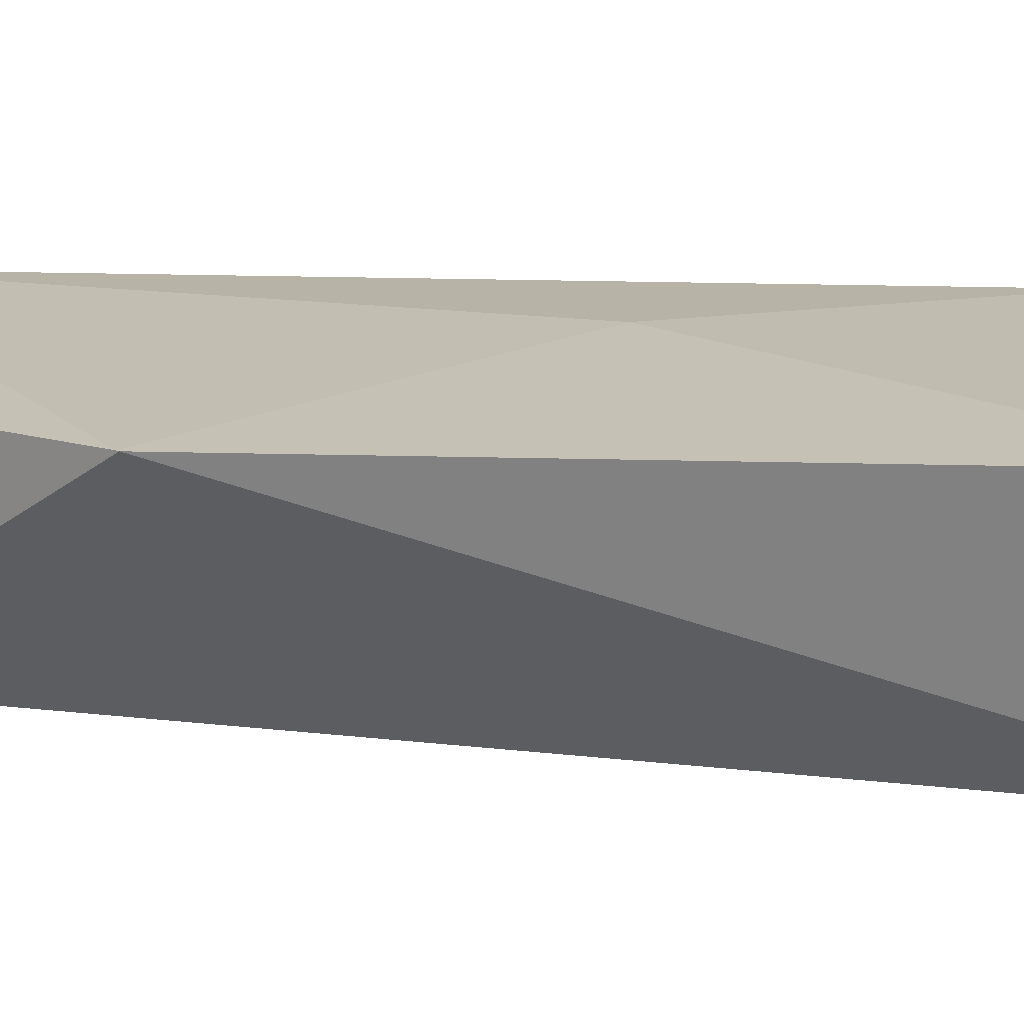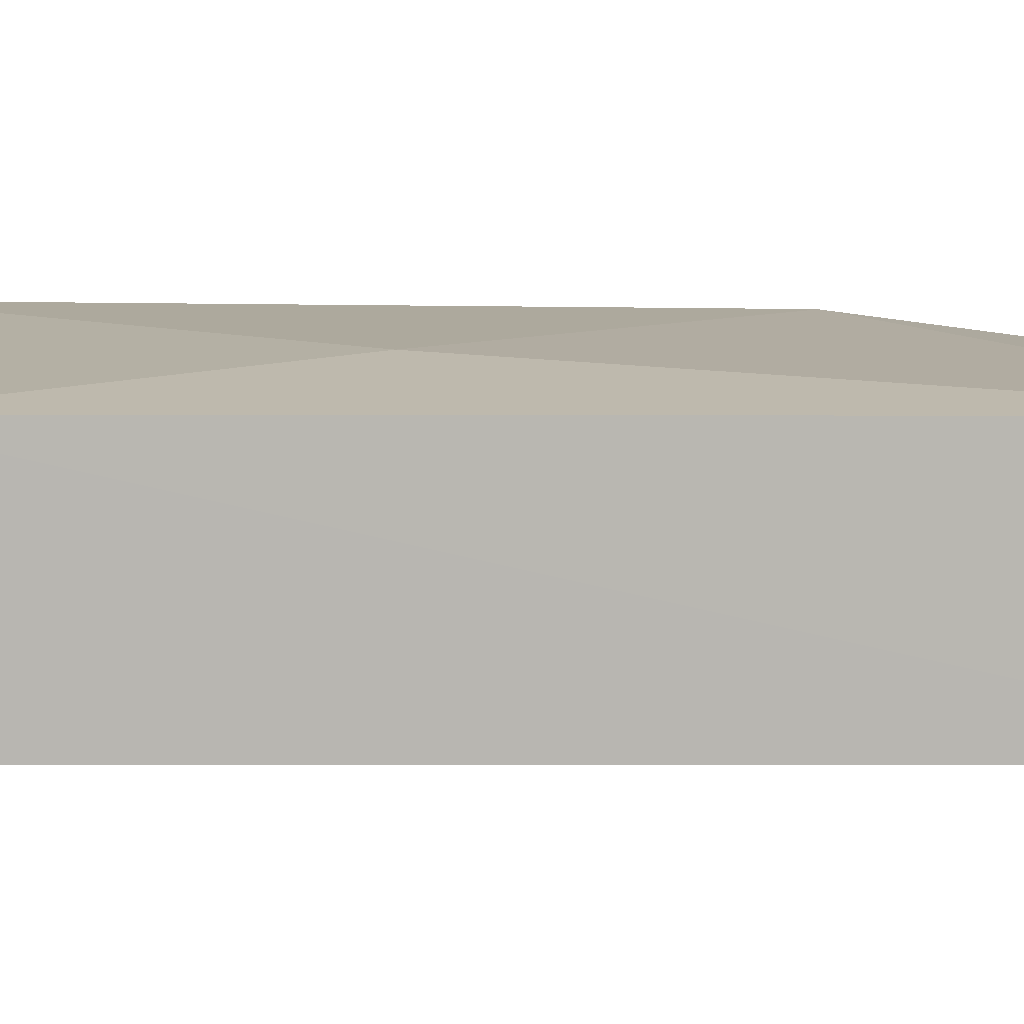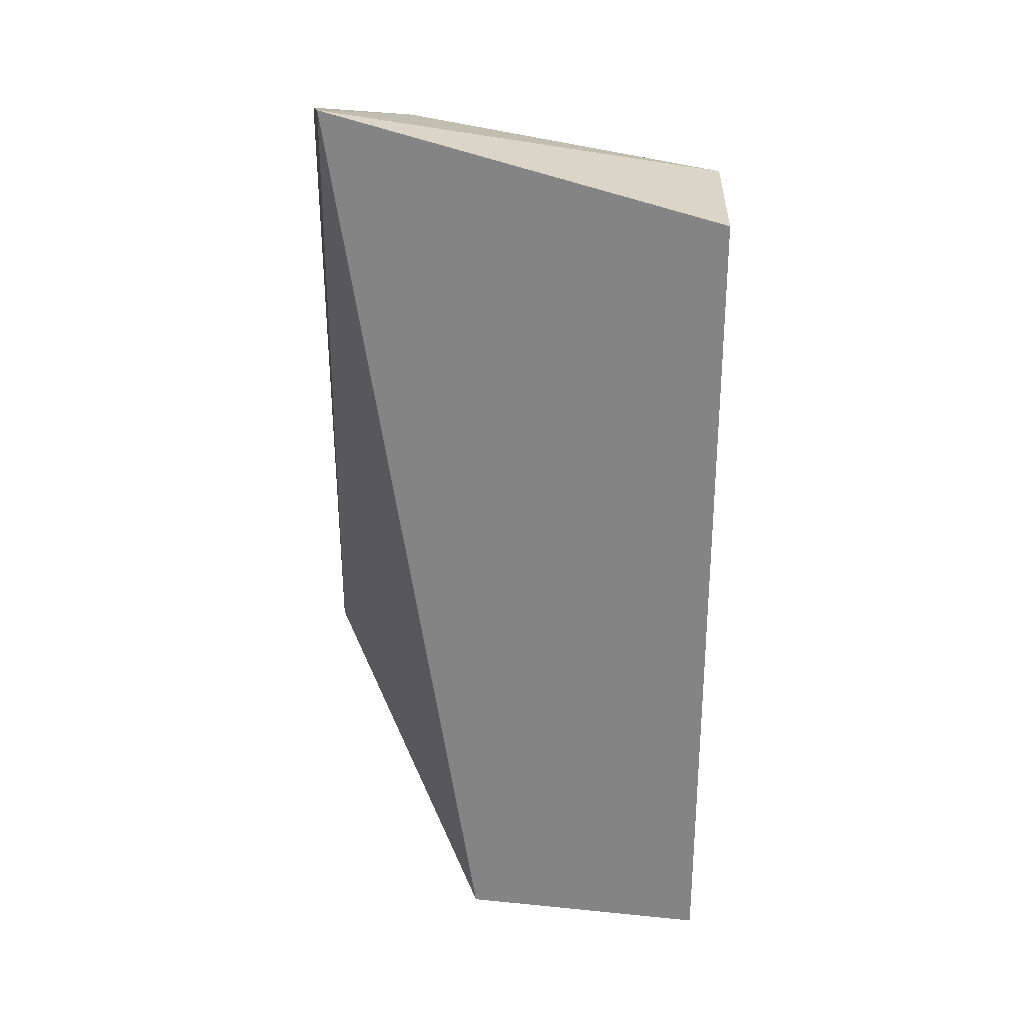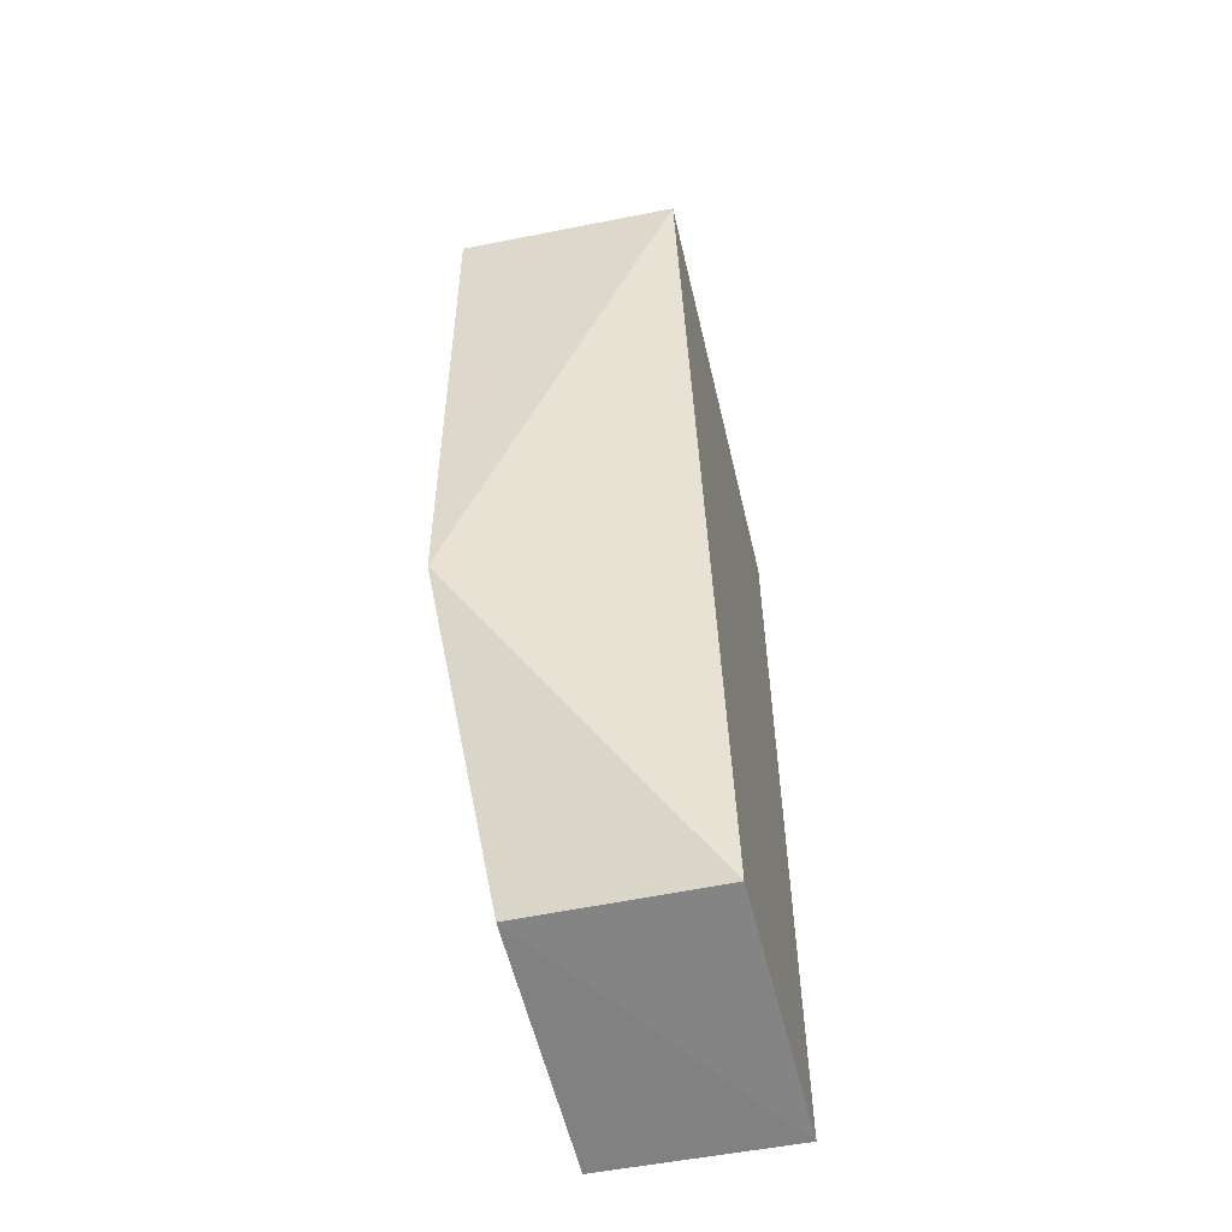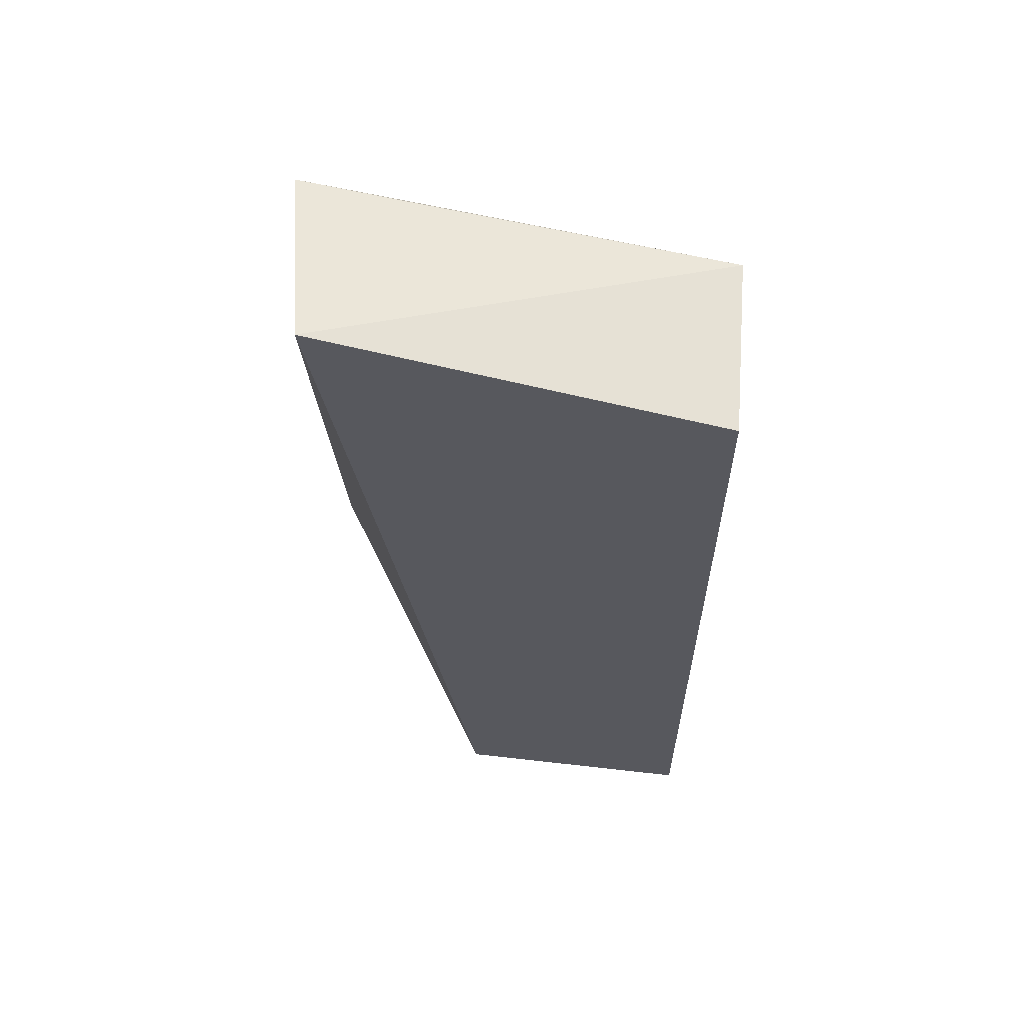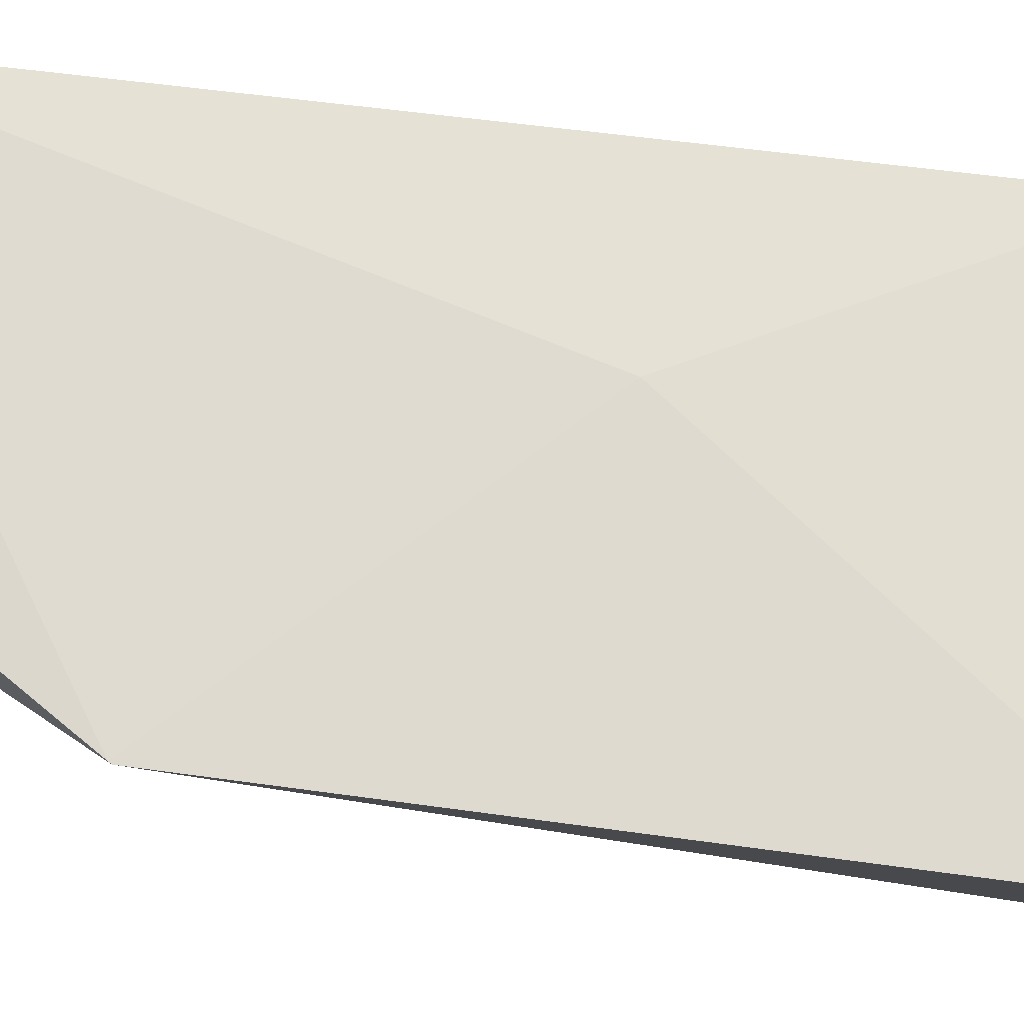
<metadata>
{"format":"obj","ext":"obj","renderer":"f3d","projection":"perspective","resolution":1024,"background":"white","views":[{"elev":19.5,"azim":93.6,"up":"+Z"},{"elev":8.3,"azim":-90.0,"up":"+Z"},{"elev":28.3,"azim":-177.6,"up":"+Y"},{"elev":-57.3,"azim":104.5,"up":"+Y"},{"elev":61.0,"azim":-175.4,"up":"+Y"},{"elev":71.5,"azim":97.0,"up":"+Z"}]}
</metadata>
<code>
v 0.02011 -0.03622 0.05024
v 0.01978 -0.06358 0.05002
v 0.01853 -0.03354 0.04069
v 0.001173 -0.03836 0.04075
v 0.001158 -0.03868 0.04917
v 0.01231 -0.07519 0.04073
v 0.008167 -0.0519 0.05
v 0.01545 -0.03628 0.04954
v 0.001198 -0.0762 0.04073
v 0.001217 -0.07575 0.04912
v 0.01239 -0.07486 0.04911
v 0.01971 -0.06368 0.05002
f 1 2 3
f 5 3 4
f 6 3 2
f 7 2 1
f 7 1 5
f 8 5 1
f 8 1 3
f 8 3 5
f 9 4 3
f 9 3 6
f 9 5 4
f 10 7 5
f 10 5 9
f 11 10 9
f 11 9 6
f 12 10 11
f 12 2 7
f 12 7 10
f 12 11 6
f 12 6 2

</code>
